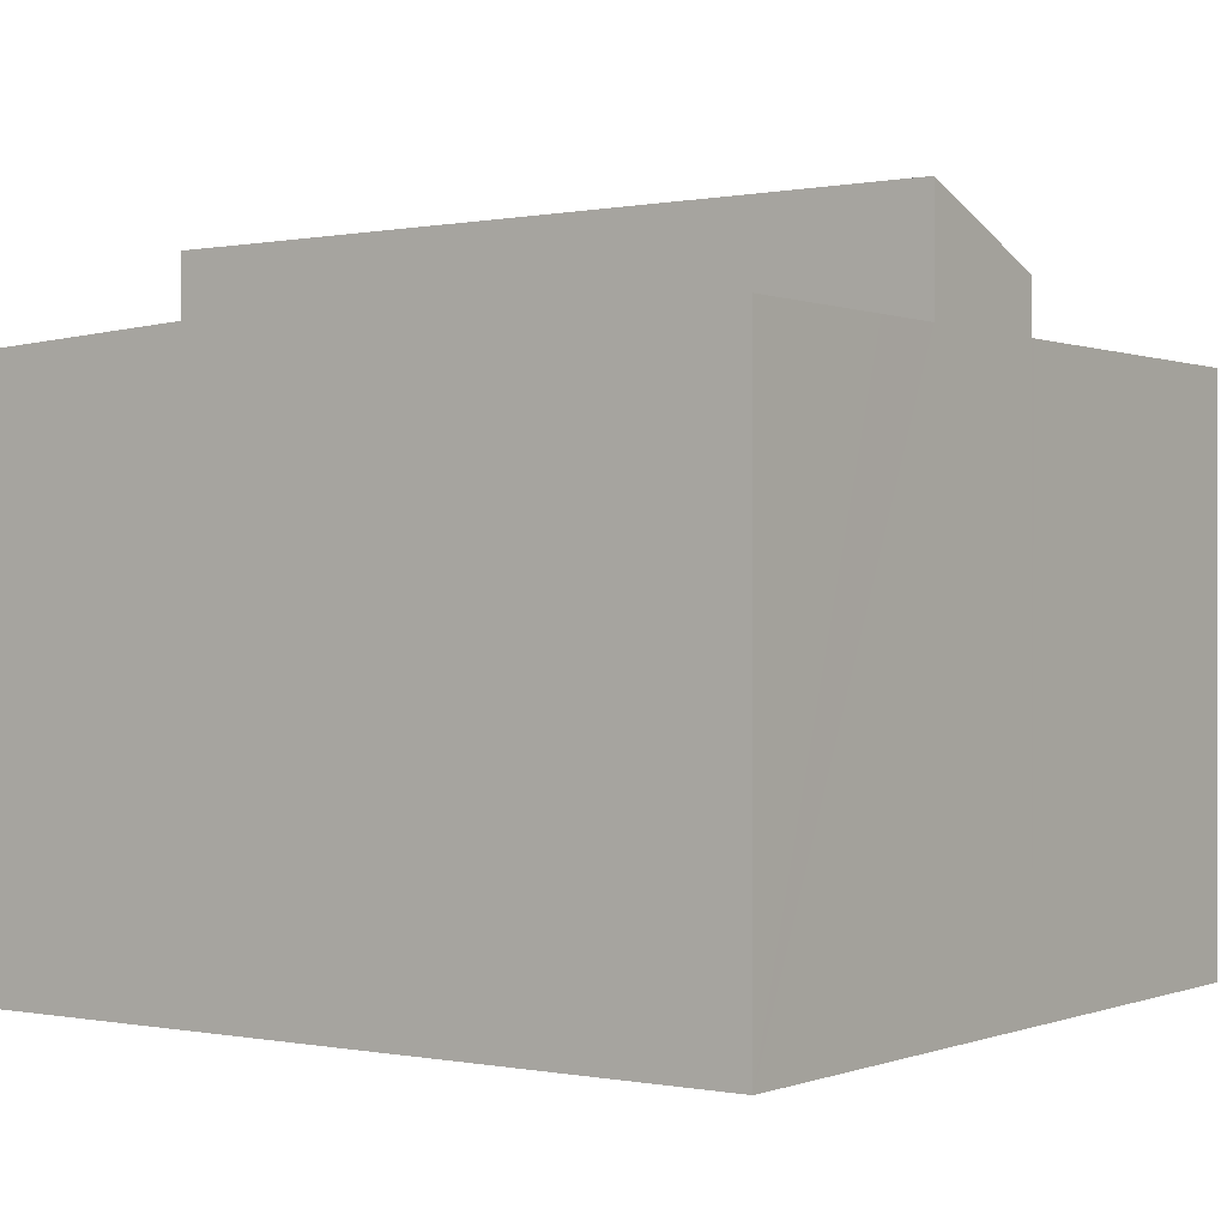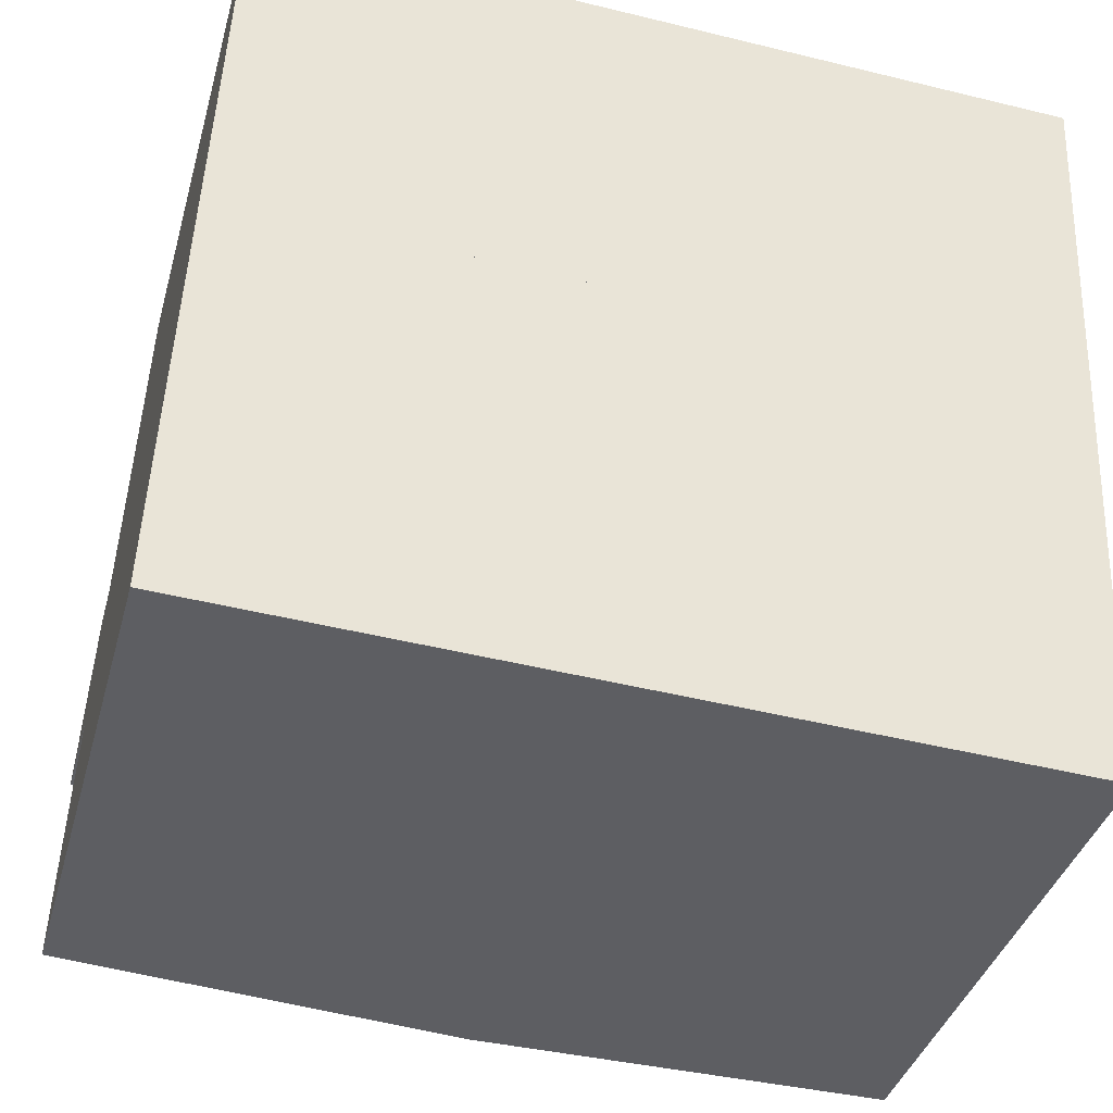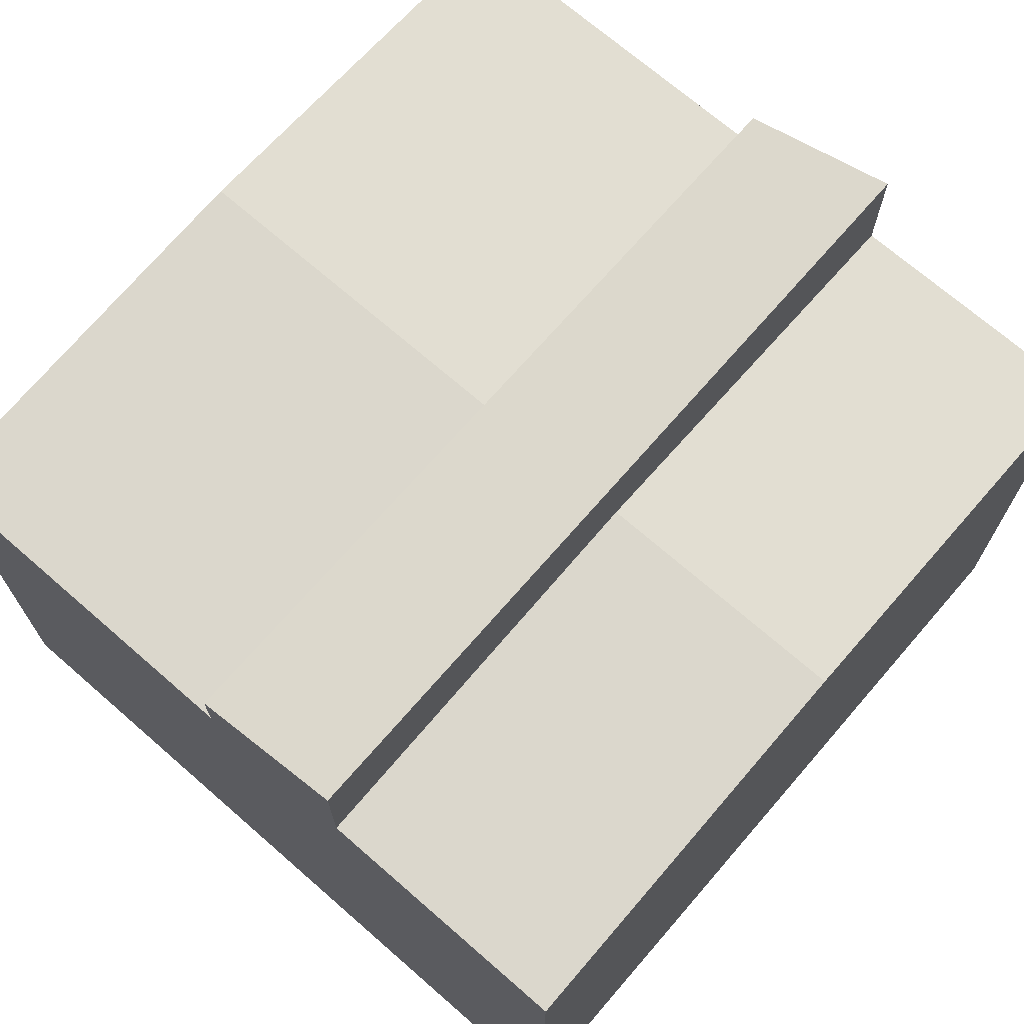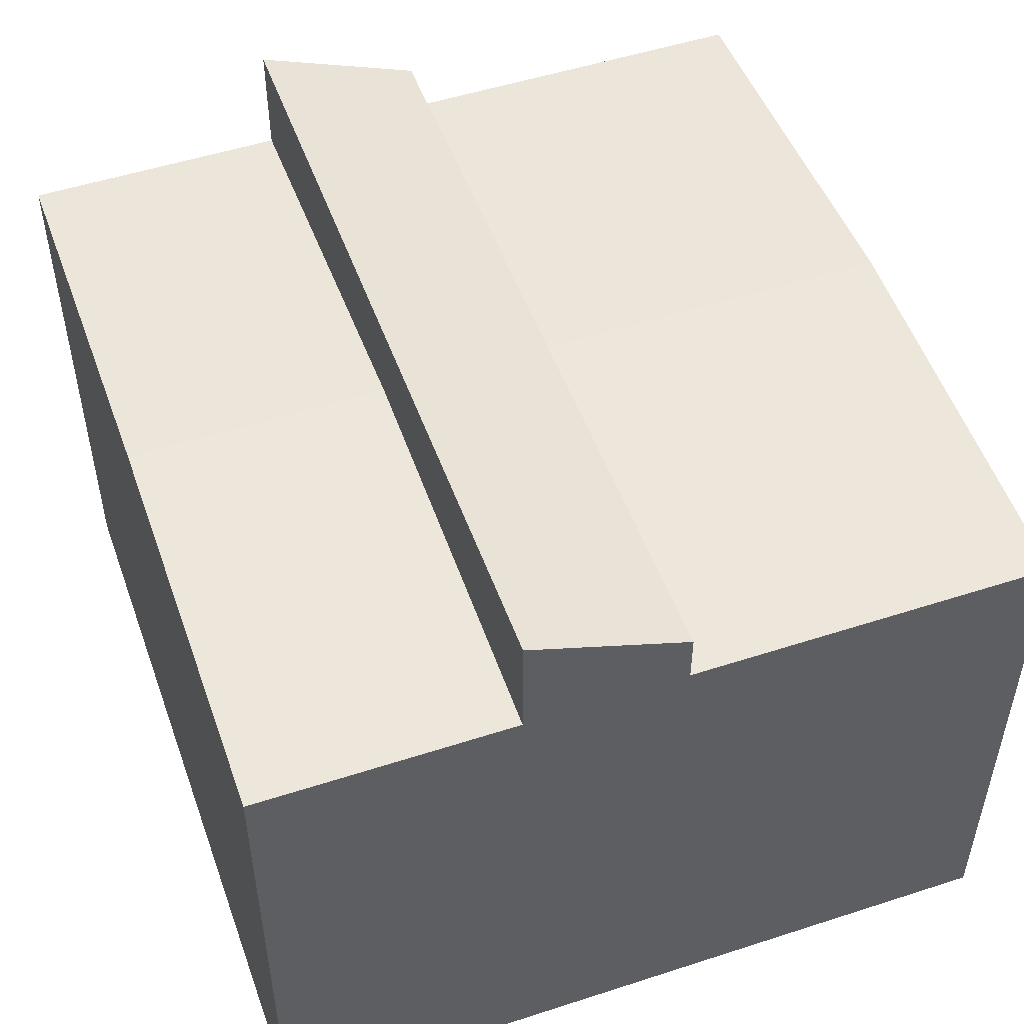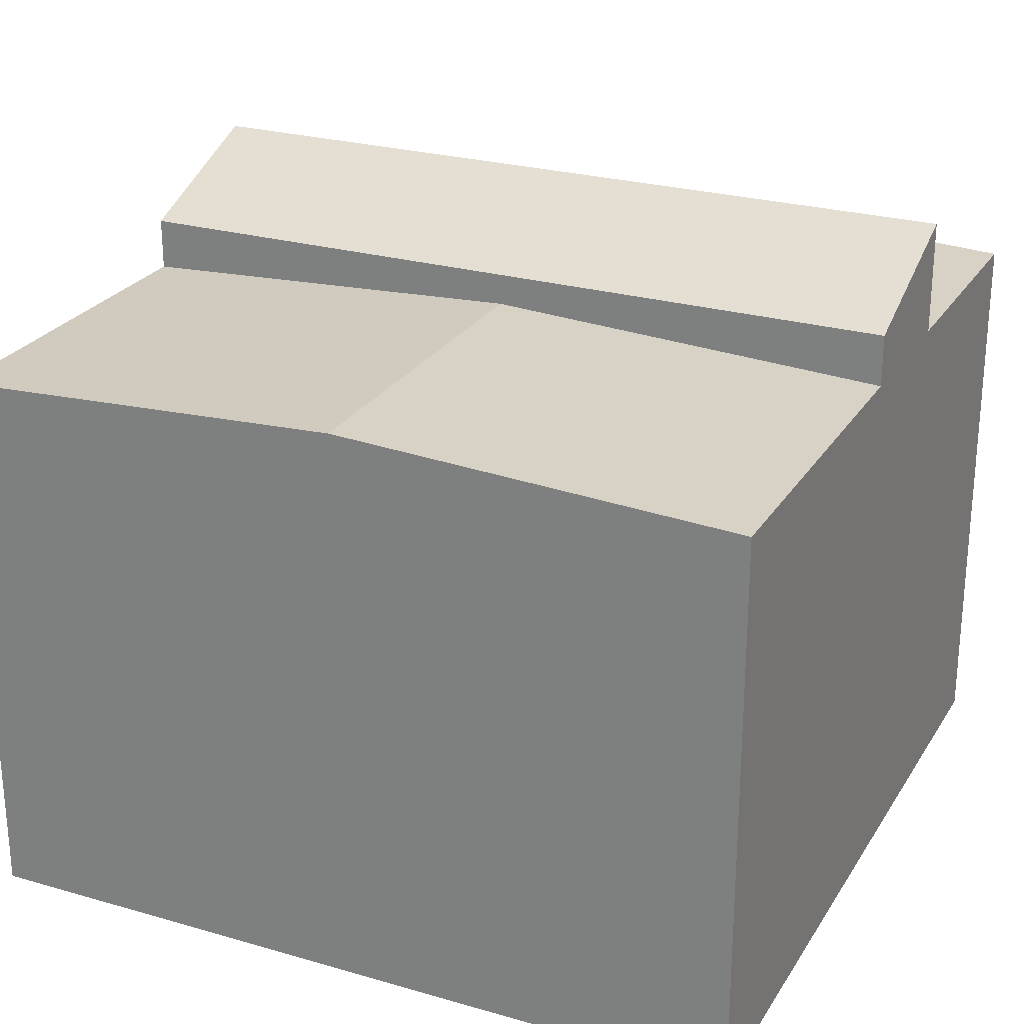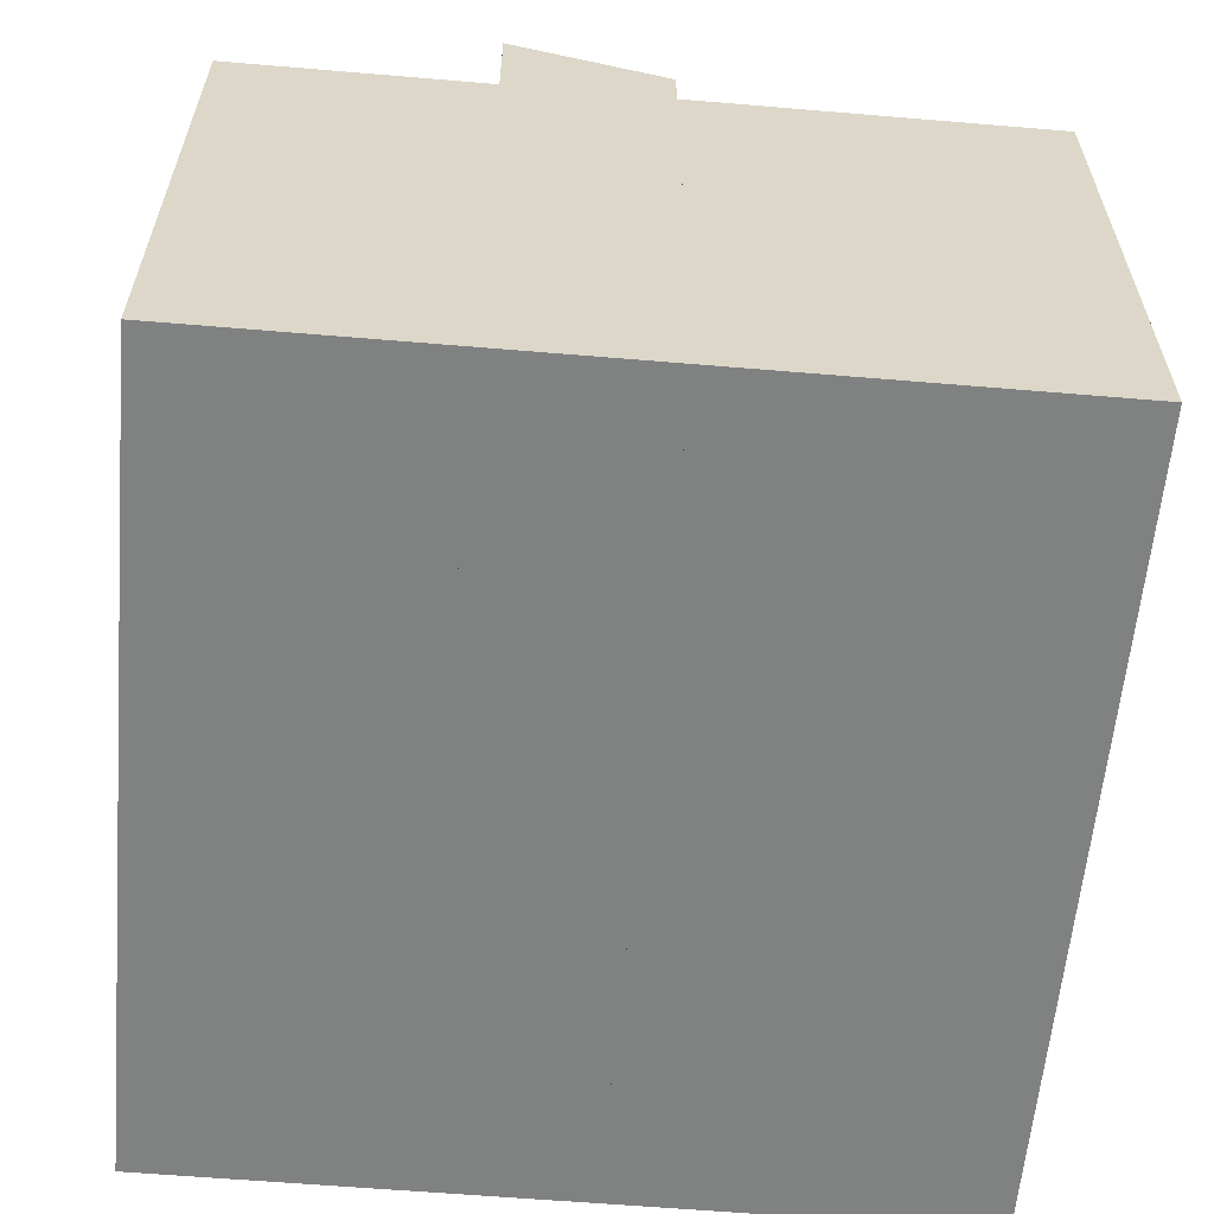
<metadata>
{"format":"obj","ext":"obj","renderer":"f3d","projection":"perspective","resolution":1024,"background":"white","views":[{"elev":-0.0,"azim":-141.5,"up":"+Y"},{"elev":-38.0,"azim":-15.0,"up":"+Z"},{"elev":70.5,"azim":133.7,"up":"+Y"},{"elev":51.3,"azim":-106.8,"up":"+Y"},{"elev":25.5,"azim":27.6,"up":"+Y"},{"elev":-60.3,"azim":-92.3,"up":"+Y"}]}
</metadata>
<code>
v  0.261 12.76 5.704
v  7.956 13.06 4.56
v  0.226 13.06 4.937
v  0.367 11.87 8.023
v  8.097 11.87 7.646
v  15.68 13.06 4.184
v  15.72 12.75 4.994
v  15.83 11.87 7.27
v  0.367 -4.913e-16 8.023
v  15.83 -4.452e-16 7.27
v  8.097 -4.682e-16 7.646
v  15.68 -2.562e-16 4.184
v  15.72 -3.058e-16 4.994
v  0.226 -3.023e-16 4.937
v  7.956 -2.792e-16 4.56
v  0.261 -3.493e-16 5.704
v  7.73 11.27 -0.376
v  15.68 10.88 4.184
v  15.46 10.88 -0.752
v  7.956 11.27 4.56
v  0 10.88 6.659e-16
v  0.049 10.88 1.082
v  0.155 10.88 3.398
v  0.226 10.88 4.937
v  15.46 4.605e-17 -0.752
v  7.73 2.302e-17 -0.376
v  0 0 0
v  0.155 -2.081e-16 3.398
v  0.049 -6.625e-17 1.082
v  8.097 11.27 7.646
v  15.83 10.88 7.417
v  15.83 10.88 7.27
v  16.15 10.88 14.23
v  8.416 11.27 14.61
v  0.367 10.88 8.023
v  0.371 10.88 8.109
v  0.478 10.88 10.44
v  0.584 10.88 12.75
v  0.686 10.88 14.98
v  0.686 -9.176e-16 14.98
v  8.416 -8.945e-16 14.61
v  16.15 -8.715e-16 14.23
v  15.83 -4.542e-16 7.417
v  0.371 -4.965e-16 8.109
v  0.478 -6.39e-16 10.44
v  0.584 -7.81e-16 12.75
g defaultobject
f 1 2 3
f 2 1 4
f 2 4 5
f 2 5 6
f 6 5 7
f 7 5 8
f 9 5 4
f 5 9 8
f 8 9 10
f 10 9 11
f 7 12 6
f 12 7 8
f 12 8 10
f 12 10 13
f 12 2 6
f 2 12 3
f 3 12 14
f 14 12 15
f 14 1 3
f 1 14 4
f 4 14 9
f 9 14 16
f 11 13 10
f 13 11 12
f 12 11 15
f 15 11 9
f 15 9 14
f 14 9 16
f 17 18 19
f 18 17 20
f 21 20 17
f 20 21 22
f 20 22 23
f 20 23 24
f 20 12 18
f 12 20 24
f 12 24 15
f 15 24 14
f 12 19 18
f 19 12 25
f 25 17 19
f 17 25 21
f 21 25 26
f 21 26 27
f 27 22 21
f 22 27 23
f 23 27 24
f 24 27 14
f 14 27 28
f 28 27 29
f 12 26 25
f 26 12 27
f 27 12 29
f 29 12 28
f 28 12 15
f 28 15 14
f 30 31 32
f 31 30 33
f 33 30 34
f 35 34 30
f 34 35 36
f 34 36 37
f 34 37 38
f 34 38 39
f 40 34 39
f 34 40 33
f 33 40 41
f 33 41 42
f 42 31 33
f 31 42 32
f 32 42 10
f 10 42 43
f 10 30 32
f 30 10 35
f 35 10 11
f 35 11 9
f 9 36 35
f 36 9 37
f 37 9 38
f 38 9 39
f 39 9 40
f 40 9 44
f 40 44 45
f 40 45 46
f 11 44 9
f 44 11 45
f 45 11 46
f 46 11 40
f 40 11 41
f 41 11 10
f 41 10 42
f 42 10 43

</code>
